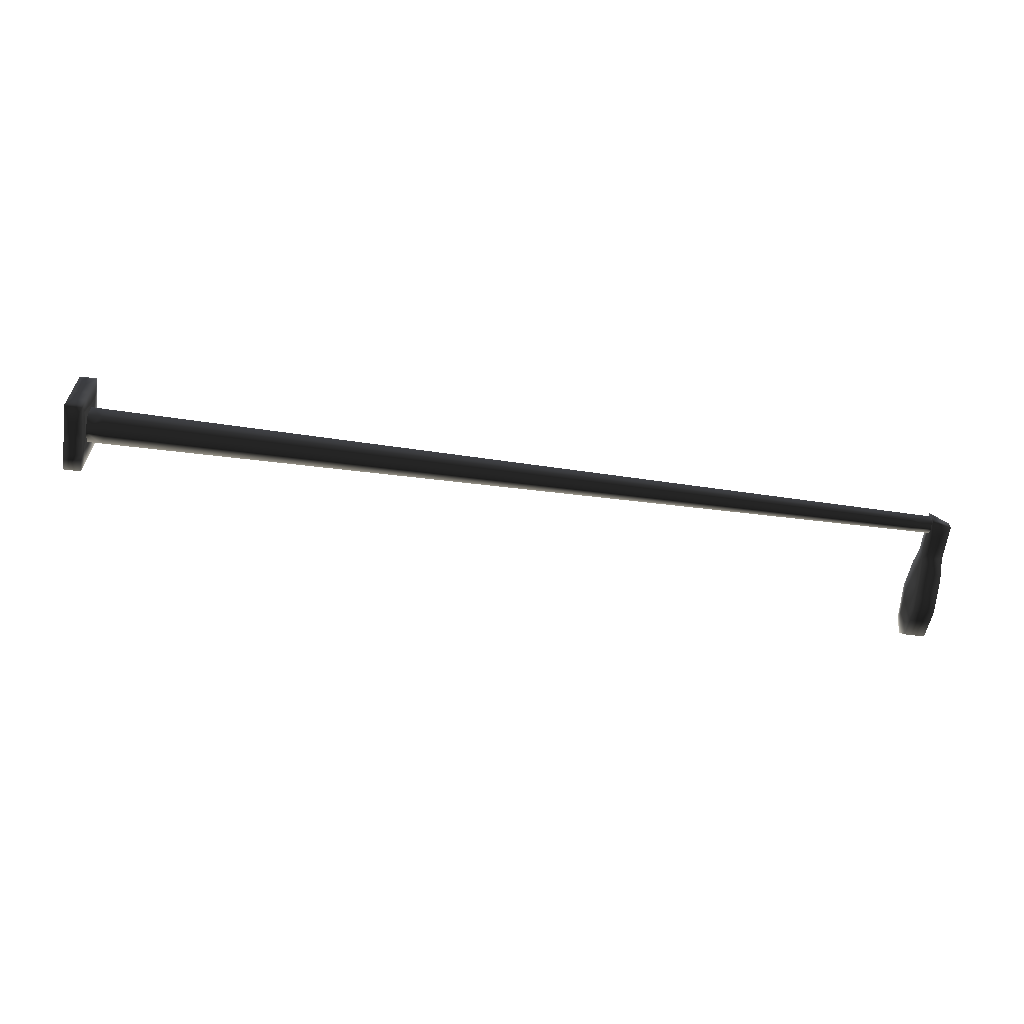
<metadata>
{"format":"obj","ext":"obj","renderer":"f3d","projection":"perspective","resolution":1024,"background":"white","views":[{"elev":-61.6,"azim":-10.1,"up":"+Z"}]}
</metadata>
<code>
v -0.4905 -0.02818 -0.03791
v -0.4799 -0.008507 -0.03808
v -0.4897 -0.008668 -0.03806
v 0.4914 0.09419 -0.01059
v 0.4896 0.09072 0.005359
v 0.4877 0.07711 -0.007011
v 0.4885 0.06742 0.01086
v 0.49 0.04516 0.006641
v 0.4898 0.04413 -0.009809
v 0.486 0.05923 -0.003556
v 0.4933 0.1147 -0.001589
v 0.4886 0.007304 -0.01054
v 0.4894 0.02608 -0.001011
v 0.4886 0.00745 0.008989
v 0.512 0.006394 0.00505
v 0.4996 -0.007735 0.00713
v 0.4912 0.06613 0.02807
v 0.492 0.08561 0.02304
v 0.5039 0.08485 0.02309
v 0.4895 0.02704 0.01861
v 0.4903 0.04659 0.02334
v 0.5133 0.03578 0.02094
v 0.4929 0.1051 0.01801
v 0.4928 0.1048 -0.02105
v 0.492 0.08524 -0.02578
v 0.4911 0.06569 -0.03052
v 0.4894 0.063 -0.01693
v 0.4902 0.04622 -0.02549
v 0.5102 -0.03467 -0.006358
v 0.5111 -0.01418 -0.006513
v 0.4988 -0.02263 -0.008415
v 0.5163 0.1041 0.01798
v 0.5154 0.08458 0.02301
v 0.5147 0.06714 0.00768
v 0.5142 0.05629 -0.01188
v 0.5136 0.04202 0.005532
v 0.5145 0.06467 -0.03055
v 0.5151 0.07831 -0.01389
v 0.5154 0.08421 -0.02581
v -0.4904 -0.02759 0.04021
v -0.4807 -0.02817 0.02066
v -0.4904 -0.02774 0.02068
v -0.4755 0.04951 -0.0186
v -0.4676 0.04901 -0.03853
v -0.4676 0.04916 -0.019
v -0.471 -0.02903 -0.03794
v -0.4702 -0.009524 -0.03809
v -0.471 -0.02889 -0.01841
v -0.4807 -0.02846 -0.0184
v 0.4864 -0.04148 -0.01017
v 0.5102 -0.03458 0.00536
v 0.5111 -0.01409 0.005205
v 0.5146 0.06511 0.02804
v 0.5045 0.05299 0.02502
v 0.514 0.05044 0.02449
v 0.5127 0.02109 0.013
v 0.5127 0.0235 -0.002535
v 0.4894 0.02674 -0.02046
v 0.4992 -0.007752 -0.008568
v 0.512 0.006306 -0.006668
v 0.5137 0.04519 -0.02552
v 0.5128 0.02571 -0.02049
v 0.5134 0.03862 -0.01141
v 0.5162 0.1038 -0.02108
v -0.4905 -0.02803 -0.01838
v -0.4682 0.03334 -0.004148
v -0.469 0.01548 -0.01423
v -0.4688 0.01933 0.004247
v -0.4709 -0.02845 0.04018
v -0.4709 -0.0286 0.02065
v -0.4905 -0.02789 0.001147
v -0.471 -0.02874 0.001121
v -0.4888 0.01084 -0.03821
v -0.4879 0.03176 0.00395
v -0.4886 0.01436 0.01972
v -0.4888 0.01027 -0.002625
v -0.4871 0.04987 -0.0385
v -0.4693 0.009988 -0.03824
v -0.4684 0.03078 -0.02552
v -0.4705 -0.01748 -0.025
v -0.4692 0.01045 0.0201
v -0.4701 -0.009445 0.02875
v -0.4692 0.01057 0.03989
v -0.4877 0.03712 -0.01846
v -0.4883 0.02211 -0.01826
v -0.4896 -0.007381 0.009724
v 0.07839 -0.01363 0.0139
v 0.06985 -0.002805 0.008128
v 0.09254 -0.004445 0.008254
v 0.4875 -0.01709 -0.01036
v 0.5157 0.09188 0.001697
v 0.5167 0.1137 -0.001621
v -0.4891 0.004241 -0.02262
v -0.4704 -0.01471 -0.008681
v -0.4699 -0.002715 -0.02062
v -0.488 0.03036 -0.03836
v -0.4685 0.0295 -0.03838
v -0.4702 -0.01073 0.01067
v -0.4685 0.02711 0.02323
v -0.4871 0.05014 -0.001885
v 0.02372 -0.01145 -0.01424
v 0.00131 -0.01047 -0.01445
v 0.01572 -0.02339 -0.007527
v 0.04613 -0.01243 -0.01404
v 0.03173 0.000256 -0.00767
v 0.3677 -0.0176 0.005792
v 0.3528 -0.0169 -0.006774
v 0.3752 -0.0181 -0.006712
v -0.4888 0.008991 0.03993
v -0.4895 -0.007116 0.02644
v -0.4696 0.003201 -0.000718
v -0.487 0.0503 0.01887
v -0.487 0.05045 0.03962
v -0.4876 0.03595 0.02325
v -0.4675 0.04933 0.004344
v -0.3355 -0.01123 0.009949
v -0.3131 -0.012 0.009821
v -0.3206 -0.01188 -0.008417
v -0.1779 -0.00237 0.01692
v -0.1624 0.01076 0.008754
v -0.1555 -0.003355 0.01666
v -0.1848 0.01196 0.008879
v 0.2114 -0.009952 0.007085
v 0.2068 -0.01927 0.01239
v 0.1893 -0.009196 0.00746
v -0.1107 -0.005324 0.01613
v -0.1262 -0.0184 0.00875
v -0.1331 -0.004339 0.01639
v -0.252 0.01542 -0.008463
v -0.2296 0.01422 -0.0084
v -0.2445 0.01515 0.009212
v 0.01306 0.001254 -0.007723
v 0.02448 0.000476 0.007877
v 0.001886 0.001969 0.007836
v -0.2003 -0.001386 0.01719
v -0.47 -0.008938 0.04003
v 0.000801 -0.02276 0.008023
v -0.006698 -0.02262 -0.007586
v 0.02322 -0.02353 0.007894
v -0.2159 -0.01533 0.009264
v -0.2309 -0.01495 -0.008179
v -0.2309 -0.01482 0.00935
v 0.4121 -0.02845 -0.01073
v 0.435 -0.02945 -0.01052
v 0.42 -0.02049 -0.006586
v 0.2856 -0.01331 -0.006962
v 0.2781 -0.01281 0.006293
v 0.2632 -0.01211 -0.007024
v -0.3938 0.02314 0.01005
v -0.3789 0.02234 0.009963
v -0.3796 0.00649 0.0193
v 0.05738 -0.01271 0.01415
v 0.0317 -0.01158 0.01445
v 0.04716 -0.001165 0.008003
v -0.2594 0.01595 0.009295
v -0.2451 0.000583 0.01772
v 0.07652 -0.002137 -0.007545
v 0.09892 -0.003334 -0.007483
v -0.2906 -0.01277 0.009692
v -0.3134 -0.004145 0.01424
v -0.29 0.002552 0.01824
v -0.4102 -0.00867 0.01038
v -0.4244 0.008458 0.01983
v -0.402 0.007474 0.01956
v -0.4326 -0.007901 0.01051
v -0.455 -0.007133 0.01063
v -0.4468 0.009443 0.02009
v -0.09894 0.007239 -0.008035
v -0.1176 0.008236 -0.008088
v -0.1182 -0.005234 -0.01553
v 0.3375 -0.02501 0.01085
v 0.3453 -0.0164 0.005917
v 0.3562 -0.02583 0.01063
v 0.2026 -0.02967 0.006867
v 0.1881 -0.01845 0.01261
v -0.4899 -0.01325 -0.02485
v -0.4897 -0.009221 -0.009465
v -0.2458 -0.01431 0.009435
v -0.2303 -0.000329 -0.01654
v -0.2452 0.000325 -0.01668
v -0.14 0.009558 0.008628
v -0.2227 -0.000402 0.01745
v -0.02164 -0.02211 -0.007626
v -0.0211 -0.009484 -0.01465
v -0.03604 -0.00883 -0.01478
v -0.1038 -0.0193 -0.007844
v -0.0958 -0.006215 -0.01533
v 0.3976 -0.01929 -0.006649
v 0.3897 -0.02747 -0.01093
v 0.05039 -0.000741 -0.007618
v -0.1113 -0.01892 0.008665
v -0.1487 -0.01764 0.008878
v -0.03599 -0.008605 0.01525
v -0.01031 -0.009733 0.01495
v -0.02162 -0.02199 0.008152
v -0.05098 -0.008176 -0.01492
v -0.04294 0.004246 -0.007879
v -0.06161 0.005243 -0.007931
v -0.3192 0.01901 -0.008651
v -0.3416 0.02021 -0.008713
v -0.3274 0.003922 -0.01742
v 0.2698 -0.03208 -0.006855
v 0.2446 -0.03122 -0.006922
v 0.2623 -0.03172 0.006525
v -0.09201 -0.006144 0.01591
v -0.1101 0.00796 0.008461
v 0.04564 -0.0243 0.007766
v -0.2601 0.000979 -0.01681
v -0.2818 0.01715 0.00942
v -0.2675 0.001567 0.01798
v 0.3935 -0.02747 0.01019
v 0.3969 -0.03633 0.005755
v 0.3748 -0.02665 0.01041
v 0.1059 -0.01504 -0.0135
v 0.1358 -0.01635 -0.01323
v 0.1139 -0.004133 -0.007441
v 0.1598 -0.008188 0.007962
v 0.1746 -0.008692 0.00771
v 0.1694 -0.01763 0.01283
v -0.05151 -0.02097 0.008323
v -0.05466 -0.007785 0.01547
v -0.06531 0.005564 0.008211
v -0.08771 0.006762 0.008336
v -0.08027 0.006241 -0.007983
v -0.02798 0.003567 0.008003
v -0.05038 0.004765 0.008128
v -0.4401 -0.00779 -0.008733
v -0.2757 -0.01341 -0.008298
v -0.2682 -0.01354 0.009563
v -0.2533 -0.01418 -0.008239
v 0.1652 -0.02839 0.007081
v 0.1577 -0.02824 -0.007152
v 0.1428 -0.02763 0.00721
v -0.07339 -0.007195 -0.01512
v -0.08143 -0.02006 -0.007784
v 0.06107 -0.01308 -0.01391
v 0.4865 -0.03941 0.005241
v 0.4682 -0.03075 0.009308
v 0.4869 -0.03157 0.009089
v 0.3445 -0.03454 0.006054
v 0.4193 -0.0371 0.005626
v 0.4309 -0.02911 0.009748
v 0.4417 -0.03787 0.005498
v -0.343 -0.01111 -0.008476
v -0.3504 -0.01072 0.01004
v -0.1263 -0.01853 -0.007902
v -0.2085 -0.01572 -0.00812
v -0.1935 -0.0161 0.009136
v -0.186 -0.01648 -0.00806
v -0.3498 0.004903 -0.01762
v -0.3722 0.005884 -0.01783
v -0.3654 -0.01035 -0.008535
v -0.3946 0.006865 -0.01803
v -0.4102 -0.008813 -0.008654
v -0.3878 -0.00958 -0.008594
v -0.2825 0.00196 -0.01701
v -0.2981 -0.01265 -0.008357
v -0.1406 -0.004253 -0.01573
v -0.1412 -0.01802 -0.007942
v -0.06648 -0.02057 -0.007744
v 0.03814 -0.02415 -0.007468
v 0.3225 -0.02453 -0.01154
v 0.3371 -0.03438 -0.006677
v 0.3449 -0.0255 -0.01134
v 0.4043 -0.03668 -0.006499
v 0.3076 -0.02387 -0.01167
v 0.308 -0.01451 -0.006899
v -0.364 0.02154 0.00988
v -0.3416 0.02034 0.009755
v -0.3572 0.005505 0.01903
v 0.0107 -0.01066 0.0147
v -0.4162 0.02434 0.01017
v -0.3124 0.003536 0.01851
v -0.3192 0.01914 0.00963
v -0.3042 0.01835 0.009545
v -0.1997 0.01275 0.008962
v -0.07333 -0.006965 0.01569
v 0.4641 -0.03864 0.00537
v 0.1876 -0.02916 0.006953
v -0.4692 0.01043 0.02036
v -0.3953 -0.009183 0.01029
v -0.3348 0.004521 0.01877
v -0.3728 -0.00995 0.01016
v -0.1711 -0.01687 0.009008
v 0.2474 -0.03121 0.006611
v 0.3819 -0.03592 -0.006558
v 0.4417 -0.03796 -0.0064
v 0.4641 -0.03873 -0.006341
v 0.4868 -0.03172 -0.01005
v 0.4865 -0.0395 -0.006282
v 0.465 -0.03076 -0.01025
v -0.2109 0.01322 -0.008348
v 0.4636 -0.02273 0.005257
v 0.4424 -0.02169 -0.006524
v 0.4648 -0.02288 -0.006461
v 0.3901 -0.0188 0.005667
v 0.3229 -0.01521 0.006042
v 0.3304 -0.0157 -0.006837
v 0.4335 -0.02112 0.005425
v -0.1549 0.01023 -0.008191
v -0.1736 0.01123 -0.008244
v -0.3367 0.02001 0.00083
v -0.3546 0.02097 0.000714
v 0.1152 -0.006086 0.008378
v 0.1363 -0.005329 -0.007378
v 0.1377 -0.007432 0.008336
v 0.1811 -0.007723 -0.007253
v 0.2035 -0.00892 -0.00719
v 0.4495 -0.02993 0.009529
v 0.4872 -0.02399 0.005124
v 0.4122 -0.02829 0.009969
v 0.4125 -0.02 0.005542
v 0.1414 -0.0164 0.01316
v 0.4864 -0.04133 0.009358
v 0.4875 -0.01694 0.009174
v 0.499 -0.0233 0.007248
v 0.083 -0.02558 0.007552
v 0.07177 -0.02531 -0.007379
v 0.06806 -0.02506 0.007638
v 0.3673 -0.02649 -0.01113
v -0.005608 0.002252 -0.007775
v 0.2408 -0.01091 -0.007087
v 0.2557 -0.01161 0.006418
v 0.2335 -0.01071 0.00671
v 0.2025 -0.02978 -0.007032
v 0.2194 -0.03036 -0.006989
v 0.225 -0.03044 0.006739
v -0.417 0.007846 -0.01823
v -0.4252 -0.008301 -0.008693
v -0.03656 -0.02148 0.008237
v -0.04406 -0.02134 -0.007686
v 0.4267 -0.03745 -0.00644
v -0.47 -0.006768 -0.008812
v -0.4551 -0.007278 -0.008772
v -0.4693 0.01013 -0.0187
v -0.1556 -0.003599 -0.01587
v -0.178 -0.002618 -0.01607
v -0.1636 -0.01725 -0.008002
v 0.3146 -0.03361 -0.006737
v 0.2997 -0.033 0.006311
v 0.2908 -0.02296 0.0114
v 0.3118 -0.02388 0.01115
v -0.07393 -0.0202 0.008451
v -0.1363 0.009233 -0.00814
v -0.2744 0.01661 -0.008526
v -0.2968 0.01781 -0.008588
v 0.1587 -0.006526 -0.007316
v -0.364 0.0214 -0.008776
v 0.2441 -0.02091 0.01195
v 0.2698 -0.02204 0.01165
v -0.4675 0.0496 0.03959
v -0.4785 0.0302 0.03975
v -0.09634 -0.01943 0.008579
v 0.3595 -0.03515 -0.006618
v -0.02427 0.003249 -0.007827
v -0.125 0.00876 0.008544
v 0.3005 -0.01401 0.006168
v 0.2254 -0.02009 0.01217
v -0.2221 0.01395 0.009087
v 0.1801 -0.02901 -0.007092
v -0.2078 -0.00131 -0.01634
v -0.1923 0.01222 -0.008296
v -0.1929 -0.001964 -0.0162
v 0.367 -0.03531 0.005926
v 0.2852 -0.02289 -0.01188
v 0.2621 -0.02188 -0.01209
v 0.2039 -0.01934 -0.01261
v 0.2184 -0.009718 -0.007149
v 0.1583 -0.01734 -0.01303
v 0.08348 -0.01406 -0.0137
v -0.47 -0.006621 0.01072
v 0.1278 -0.02711 0.007296
v 0.1353 -0.02748 -0.007211
v 0.1129 -0.02671 -0.00727
v -0.3049 0.002941 -0.01722
v 0.05495 -0.02473 -0.007423
v 0.2922 -0.03285 -0.006795
v 0.2773 -0.03224 0.00644
v 0.3221 -0.03377 0.006182
v -0.4469 0.009154 -0.0185
v 0.1809 -0.01833 -0.01282
v 0.4872 -0.02408 -0.006399
v -0.4685 0.02713 0.01046
v -0.4536 0.02634 0.01038
v -0.4386 0.02554 0.0103
v 0.1054 -0.02634 0.007424
v 0.1204 -0.01548 0.01341
v 0.0994 -0.01455 0.01366
v -0.2645 -0.007554 0.01297
v -0.3864 0.0226 -0.008838
v -0.4088 0.0238 -0.008901
v -0.4536 0.02619 -0.009026
v -0.4312 0.02499 -0.008963
v -0.4675 0.04947 0.02197
v 0.2372 -0.02079 -0.01231
v -0.4319 0.0085 -0.01837
v -0.01305 0.002768 0.00792
v 0.08858 -0.02588 -0.007334
v -0.4685 0.02699 -0.009067
v 0.1554 -0.01701 0.01299
v -0.4878 0.03094 0.03977
f 1 2 3
f 4 5 6
f 5 7 6
f 8 9 10
f 11 5 4
f 12 13 14
f 14 15 16
f 17 18 19
f 20 21 22
f 23 5 11
f 11 4 24
f 4 6 25
f 8 13 9
f 26 27 28
f 29 30 31
f 32 33 19
f 34 35 36
f 37 38 39
f 40 41 42
f 43 44 45
f 2 46 47
f 48 46 49
f 8 10 7
f 27 10 9
f 23 18 5
f 24 4 25
f 8 20 13
f 14 13 20
f 8 21 20
f 29 31 50
f 51 52 29
f 17 53 54
f 53 55 54
f 15 56 57
f 17 7 18
f 5 18 7
f 6 10 27
f 26 25 27
f 12 58 13
f 9 13 58
f 8 7 21
f 17 21 7
f 9 28 27
f 28 9 58
f 59 31 30
f 60 30 15
f 33 53 19
f 17 19 53
f 61 62 63
f 34 36 55
f 36 63 57
f 39 38 64
f 37 35 38
f 1 65 49
f 66 67 68
f 69 70 41
f 71 41 72
f 2 73 3
f 74 75 76
f 7 10 6
f 22 55 36
f 63 35 61
f 35 63 36
f 41 71 42
f 69 41 40
f 44 43 77
f 46 2 1
f 47 78 2
f 45 44 79
f 72 49 71
f 49 72 48
f 1 49 46
f 46 48 80
f 81 82 83
f 84 74 85
f 76 75 86
f 87 88 89
f 59 12 90
f 17 54 21
f 22 54 55
f 54 22 21
f 22 56 20
f 60 15 57
f 22 36 56
f 57 56 36
f 91 64 38
f 92 91 32
f 91 92 64
f 60 57 62
f 53 34 55
f 61 35 37
f 57 63 62
f 35 34 38
f 91 38 34
f 33 34 53
f 34 33 91
f 32 91 33
f 73 93 3
f 79 67 66
f 94 95 80
f 6 27 25
f 12 59 60
f 30 60 59
f 84 85 96
f 79 78 67
f 66 45 79
f 79 44 97
f 47 95 78
f 48 72 94
f 72 70 98
f 81 83 99
f 84 100 74
f 101 102 103
f 104 105 101
f 106 107 108
f 31 90 50
f 90 31 59
f 77 84 96
f 109 40 110
f 86 42 71
f 86 110 42
f 68 67 111
f 70 72 41
f 112 113 114
f 99 66 68
f 43 115 100
f 46 80 47
f 111 95 94
f 111 81 68
f 99 68 81
f 85 74 76
f 116 117 118
f 119 120 121
f 93 85 76
f 82 81 98
f 48 94 80
f 94 98 111
f 80 95 47
f 122 120 119
f 123 124 125
f 126 127 128
f 129 130 131
f 132 133 134
f 85 93 73
f 135 122 119
f 79 97 78
f 111 67 95
f 94 72 98
f 70 82 98
f 136 82 69
f 82 136 83
f 86 75 110
f 137 103 138
f 139 103 137
f 140 141 142
f 143 144 145
f 146 147 148
f 149 150 151
f 152 153 154
f 155 131 156
f 89 157 158
f 154 133 105
f 159 160 161
f 162 163 164
f 165 166 167
f 168 169 170
f 171 172 173
f 110 40 42
f 124 174 175
f 65 176 177
f 141 178 142
f 179 180 141
f 128 121 181
f 120 181 121
f 142 182 140
f 19 18 23
f 76 177 93
f 78 95 67
f 183 184 185
f 170 186 187
f 188 108 189
f 88 190 157
f 191 127 126
f 192 128 127
f 193 194 195
f 196 185 197
f 196 197 198
f 199 200 201
f 93 176 3
f 202 203 204
f 205 126 206
f 142 178 156
f 207 139 153
f 156 182 142
f 180 129 208
f 161 209 210
f 211 212 213
f 214 215 216
f 217 218 219
f 193 220 221
f 222 223 224
f 197 225 226
f 105 190 154
f 176 1 3
f 166 165 227
f 228 229 230
f 231 232 233
f 234 187 235
f 157 190 236
f 237 238 239
f 173 240 171
f 241 242 243
f 116 244 245
f 230 229 178
f 191 246 127
f 247 248 249
f 183 195 138
f 250 251 252
f 253 254 255
f 228 256 257
f 208 230 180
f 258 259 246
f 234 235 260
f 184 183 138
f 101 261 104
f 262 263 264
f 189 265 143
f 266 267 146
f 268 269 270
f 153 133 154
f 88 152 154
f 133 271 134
f 149 164 272
f 151 150 268
f 273 274 275
f 135 276 122
f 277 223 222
f 88 154 190
f 237 278 238
f 248 140 135
f 117 116 160
f 175 279 219
f 280 167 166
f 281 162 164
f 151 281 164
f 160 116 282
f 283 151 270
f 160 282 273
f 182 135 140
f 192 284 121
f 248 135 119
f 192 121 128
f 204 203 285
f 286 212 265
f 287 278 288
f 289 288 290
f 286 265 189
f 287 288 291
f 187 224 168
f 292 130 179
f 293 294 295
f 296 108 188
f 172 297 298
f 107 172 298
f 294 299 145
f 181 120 300
f 122 301 120
f 199 274 302
f 269 268 303
f 304 305 306
f 307 308 125
f 238 309 293
f 239 238 310
f 242 311 312
f 313 306 217
f 175 125 124
f 173 106 213
f 314 315 316
f 65 71 49
f 1 176 65
f 2 78 73
f 98 81 111
f 109 110 75
f 74 114 75
f 317 318 319
f 107 320 108
f 132 321 102
f 322 323 324
f 325 174 326
f 321 132 134
f 327 326 174
f 328 329 254
f 82 70 69
f 330 331 220
f 325 279 174
f 332 241 243
f 333 334 335
f 336 337 338
f 196 331 185
f 266 339 262
f 267 266 262
f 145 144 294
f 210 209 155
f 221 226 193
f 340 341 342
f 343 277 221
f 101 132 102
f 184 102 321
f 258 170 344
f 345 346 256
f 347 217 306
f 308 123 125
f 268 150 348
f 222 226 221
f 324 323 349
f 350 349 323
f 173 172 106
f 76 86 177
f 71 177 86
f 177 71 65
f 351 83 352
f 198 234 196
f 152 207 153
f 177 176 93
f 191 353 186
f 286 320 354
f 234 198 224
f 168 170 187
f 321 355 184
f 201 200 250
f 322 148 323
f 169 206 356
f 342 357 297
f 327 124 358
f 130 292 359
f 300 344 181
f 292 276 359
f 360 231 279
f 271 194 134
f 130 180 179
f 180 130 129
f 179 361 292
f 337 362 363
f 175 219 218
f 151 164 149
f 282 270 269
f 282 274 273
f 161 273 275
f 210 155 156
f 139 137 271
f 285 327 358
f 364 173 213
f 243 242 309
f 365 148 366
f 367 368 308
f 369 347 305
f 370 158 157
f 175 218 125
f 362 301 122
f 292 362 276
f 169 168 206
f 344 169 356
f 224 198 222
f 197 355 225
f 222 198 226
f 132 105 133
f 333 371 334
f 254 281 255
f 245 244 252
f 257 159 228
f 353 343 235
f 220 260 343
f 183 330 195
f 372 373 374
f 372 233 373
f 196 234 260
f 260 331 196
f 208 228 230
f 228 208 256
f 118 201 244
f 257 256 375
f 254 253 328
f 278 309 238
f 371 166 334
f 159 229 228
f 254 329 162
f 165 329 227
f 283 252 255
f 117 257 118
f 192 338 284
f 247 141 140
f 331 260 220
f 138 195 137
f 207 319 376
f 261 139 207
f 325 360 279
f 377 378 340
f 263 379 240
f 265 212 241
f 380 334 227
f 251 255 252
f 255 251 253
f 375 118 257
f 118 375 201
f 170 246 186
f 246 170 258
f 258 336 259
f 102 184 138
f 318 236 376
f 381 369 360
f 367 381 325
f 266 365 377
f 287 144 332
f 382 295 289
f 143 145 188
f 266 146 365
f 365 146 148
f 298 264 107
f 264 298 262
f 188 189 143
f 294 291 295
f 310 295 382
f 383 384 280
f 268 270 151
f 164 163 272
f 163 385 272
f 385 163 167
f 161 275 209
f 356 128 181
f 126 128 356
f 205 206 223
f 193 226 225
f 89 88 157
f 278 243 309
f 311 212 211
f 213 212 364
f 242 241 311
f 171 379 342
f 378 204 350
f 349 285 358
f 327 174 124
f 279 231 219
f 372 386 387
f 386 317 388
f 207 152 319
f 193 195 330
f 205 353 126
f 156 178 389
f 159 117 160
f 281 151 283
f 162 165 163
f 221 220 343
f 280 166 371
f 165 167 163
f 245 270 282
f 270 245 283
f 160 273 161
f 389 210 156
f 284 119 121
f 119 284 248
f 290 288 237
f 339 340 379
f 354 364 286
f 332 243 287
f 101 105 132
f 105 104 190
f 361 362 292
f 336 300 301
f 300 336 258
f 390 391 253
f 200 348 250
f 256 346 375
f 201 375 199
f 310 293 295
f 145 312 188
f 106 172 107
f 147 323 148
f 297 267 298
f 267 297 357
f 267 357 146
f 147 146 357
f 123 368 324
f 307 218 347
f 305 304 216
f 89 158 304
f 206 168 223
f 344 356 181
f 155 209 345
f 199 275 274
f 302 274 269
f 150 149 390
f 218 217 347
f 125 218 307
f 308 368 123
f 392 385 384
f 149 272 391
f 393 391 272
f 200 199 302
f 211 312 311
f 221 277 222
f 193 225 194
f 89 304 388
f 358 123 324
f 350 323 147
f 341 357 342
f 213 106 296
f 213 296 211
f 16 52 316
f 29 52 30
f 14 16 315
f 345 129 155
f 131 155 129
f 241 212 311
f 19 23 32
f 99 394 66
f 240 354 263
f 185 355 197
f 395 322 368
f 305 216 215
f 369 307 347
f 214 216 158
f 387 304 306
f 186 353 235
f 281 254 162
f 127 259 192
f 264 263 354
f 320 107 264
f 289 295 291
f 167 384 385
f 357 341 147
f 137 195 194
f 229 159 389
f 116 245 282
f 169 344 170
f 348 251 250
f 305 347 306
f 303 268 348
f 348 200 303
f 124 123 358
f 171 297 172
f 314 316 51
f 199 346 275
f 209 275 346
f 209 346 345
f 380 227 396
f 258 344 300
f 391 393 328
f 380 396 393
f 256 208 345
f 122 276 362
f 391 390 149
f 224 187 234
f 355 185 184
f 328 253 391
f 359 131 130
f 208 129 345
f 139 271 153
f 204 349 350
f 301 300 120
f 168 224 223
f 198 197 226
f 355 321 397
f 334 166 227
f 255 281 283
f 244 116 118
f 230 178 141
f 338 192 259
f 246 259 127
f 260 235 343
f 331 330 183
f 261 103 139
f 374 398 386
f 373 233 232
f 231 360 232
f 201 250 244
f 380 335 334
f 329 165 162
f 252 283 245
f 257 117 159
f 247 140 248
f 338 249 284
f 186 246 191
f 203 327 285
f 250 252 244
f 180 230 141
f 249 338 337
f 249 363 247
f 336 338 259
f 187 186 235
f 185 331 183
f 102 138 103
f 101 103 261
f 374 214 398
f 232 215 373
f 367 325 326
f 262 339 263
f 143 265 332
f 366 148 322
f 262 298 267
f 189 108 320
f 384 167 280
f 282 269 274
f 126 356 206
f 312 299 242
f 340 378 341
f 204 285 349
f 174 279 175
f 317 319 87
f 193 330 220
f 353 191 126
f 178 229 389
f 202 204 378
f 339 379 263
f 265 241 332
f 287 243 278
f 288 278 237
f 190 104 236
f 336 301 337
f 362 337 301
f 335 392 399
f 392 335 380
f 393 392 380
f 348 390 251
f 253 251 390
f 296 106 108
f 322 324 368
f 216 304 158
f 150 390 348
f 399 392 384
f 384 383 399
f 385 392 393
f 385 393 272
f 303 302 269
f 302 303 200
f 223 277 205
f 194 225 397
f 358 324 349
f 342 297 171
f 211 296 312
f 315 16 316
f 16 15 52
f 316 52 51
f 52 15 30
f 45 115 43
f 115 45 66
f 88 87 152
f 87 319 152
f 157 236 370
f 214 370 398
f 378 350 341
f 313 400 233
f 351 352 113
f 352 83 109
f 363 362 361
f 313 217 400
f 368 367 395
f 158 370 214
f 355 397 225
f 207 376 261
f 372 374 386
f 376 319 318
f 337 363 249
f 370 236 318
f 104 376 236
f 376 104 261
f 320 286 189
f 199 375 346
f 350 147 341
f 329 396 227
f 396 329 328
f 396 328 393
f 352 401 113
f 397 321 134
f 318 317 398
f 386 398 317
f 249 248 284
f 363 361 247
f 398 370 318
f 215 374 373
f 266 377 339
f 242 299 309
f 377 340 339
f 312 296 188
f 194 397 134
f 133 153 271
f 194 271 137
f 277 343 205
f 264 354 320
f 379 340 342
f 372 313 233
f 202 378 377
f 387 306 313
f 365 202 377
f 299 312 145
f 381 307 369
f 388 304 387
f 366 202 365
f 326 327 203
f 395 326 203
f 240 379 171
f 343 353 205
f 136 109 83
f 366 203 202
f 85 73 96
f 388 317 87
f 89 388 87
f 352 109 401
f 381 367 308
f 308 307 381
f 381 360 325
f 369 232 360
f 387 386 388
f 401 109 75
f 144 287 291
f 100 112 74
f 114 74 112
f 115 112 100
f 369 215 232
f 114 401 75
f 401 114 113
f 144 143 332
f 313 372 387
f 215 214 374
f 219 231 400
f 233 400 231
f 400 217 219
f 291 294 144
f 286 364 212
f 326 395 367
f 293 299 294
f 293 309 299
f 351 113 394
f 247 179 141
f 276 182 359
f 28 58 61
f 99 83 351
f 291 288 289
f 215 369 305
f 364 354 240
f 395 366 322
f 364 240 173
f 395 203 366
f 293 310 238
f 37 28 61
f 113 112 394
f 115 394 112
f 210 389 159
f 210 159 161
f 136 40 109
f 69 40 136
f 66 394 115
f 394 99 351
f 182 156 131
f 14 315 90
f 50 90 315
f 182 131 359
f 64 92 11
f 12 14 90
f 50 315 314
f 314 51 50
f 23 11 92
f 97 96 73
f 51 29 50
f 77 96 97
f 44 77 97
f 97 73 78
f 39 25 26
f 77 43 100
f 56 15 14
f 77 100 84
f 24 25 39
f 361 179 247
f 12 60 62
f 135 182 276
f 61 58 62
f 39 26 37
f 64 11 24
f 32 23 92
f 12 62 58
f 56 14 20
f 26 28 37
f 24 39 64

</code>
